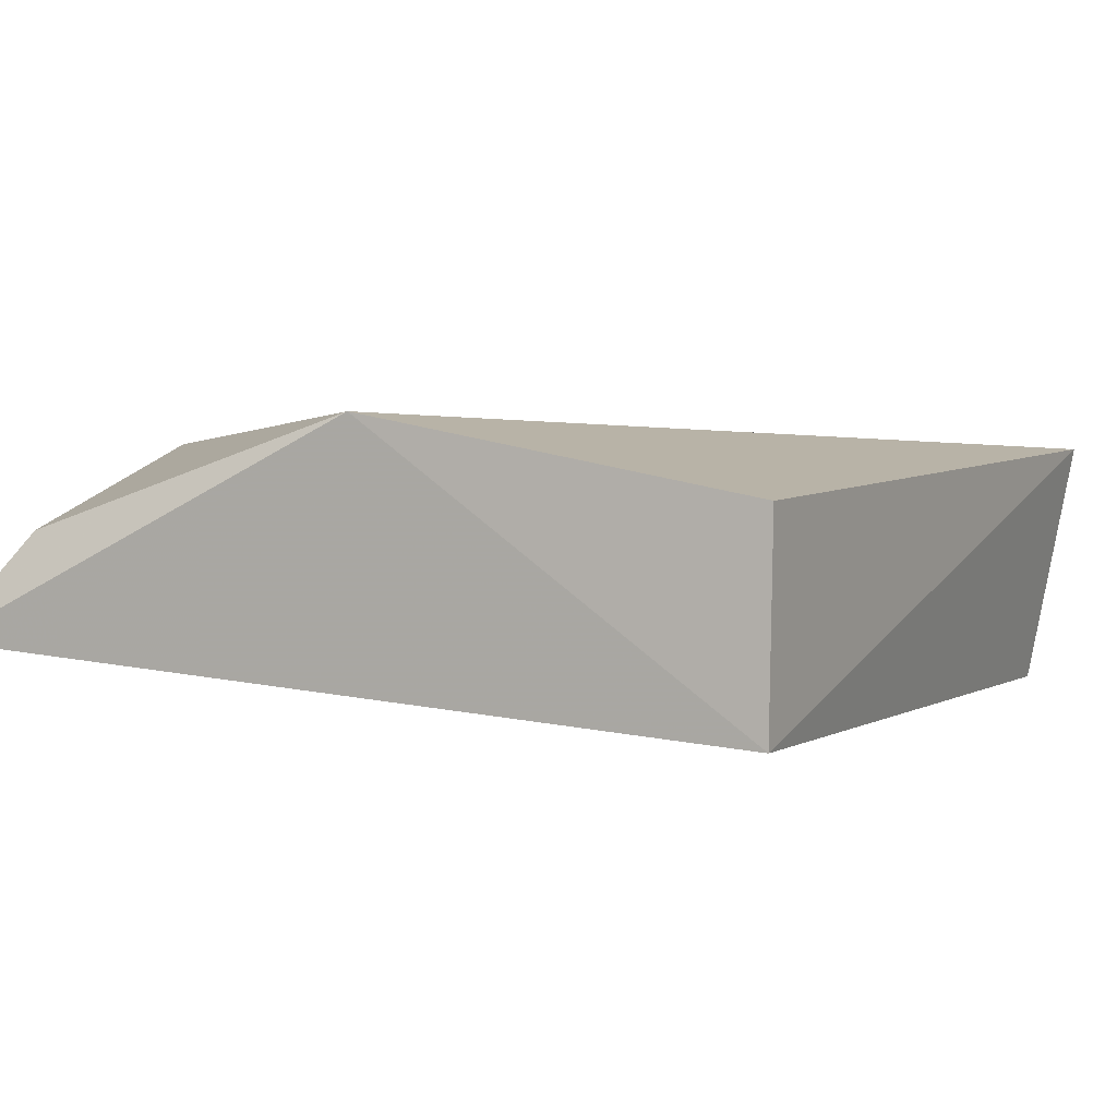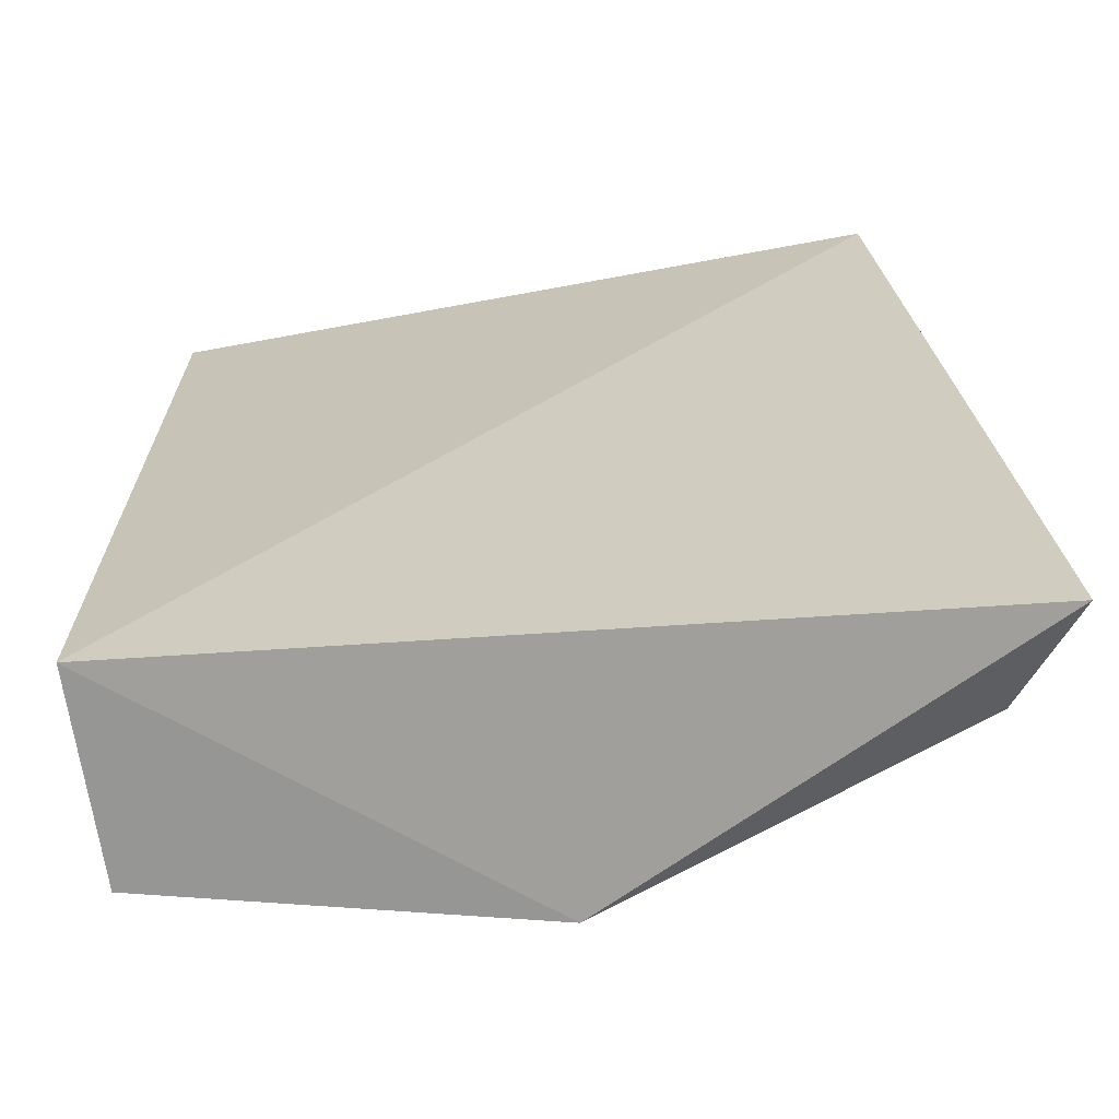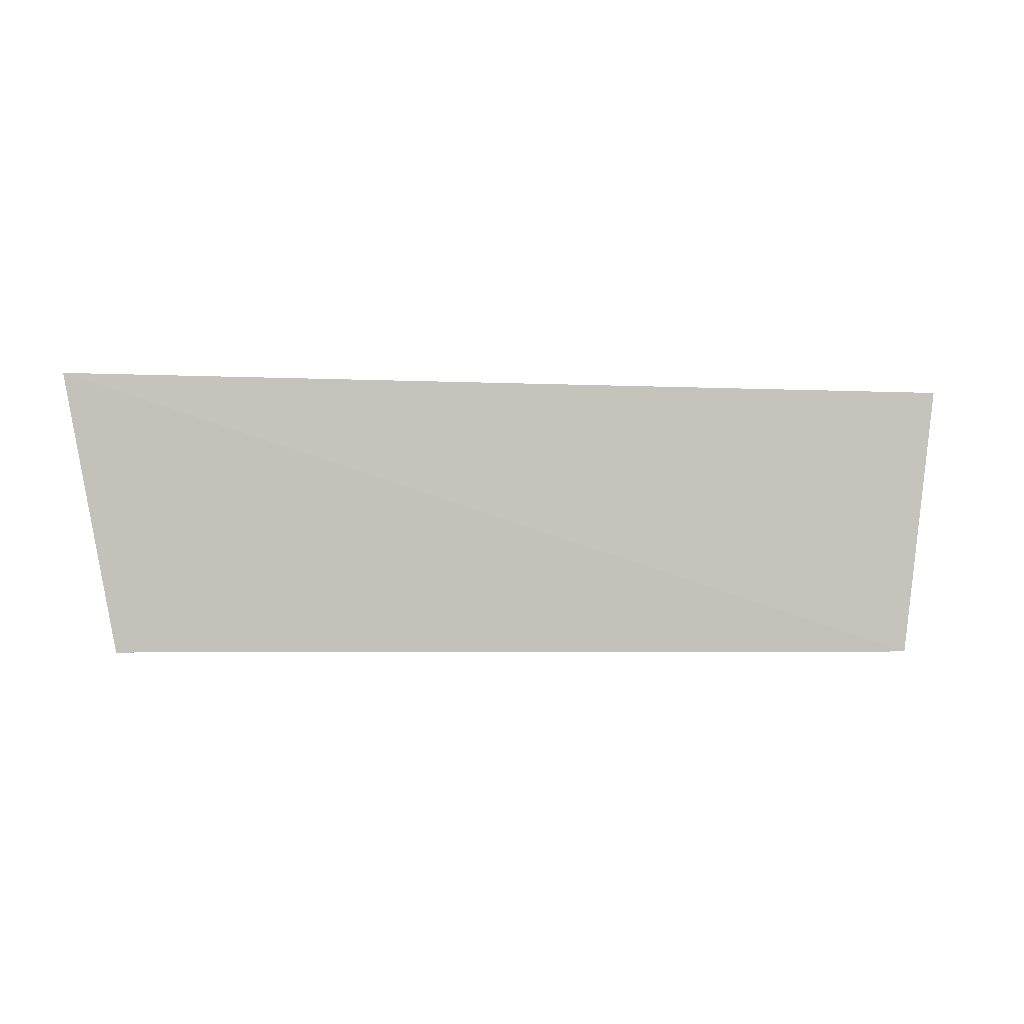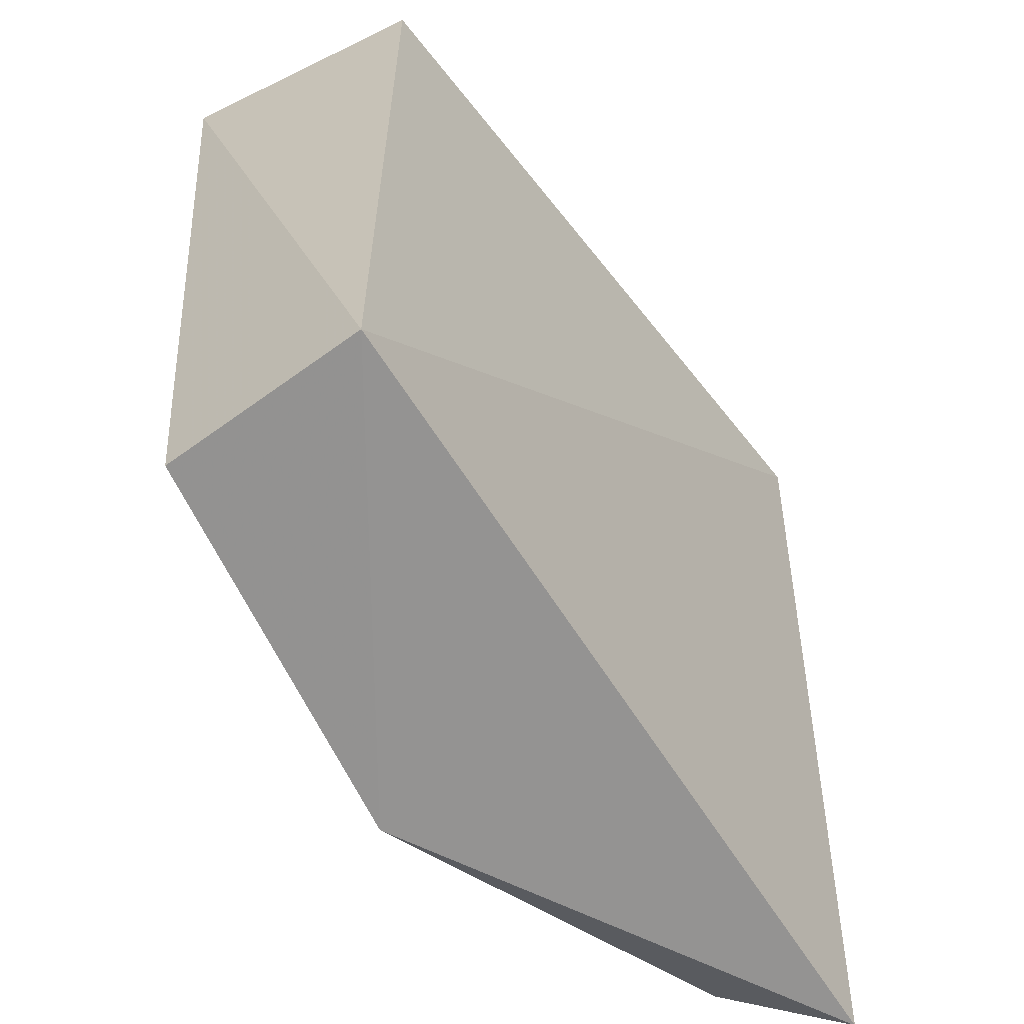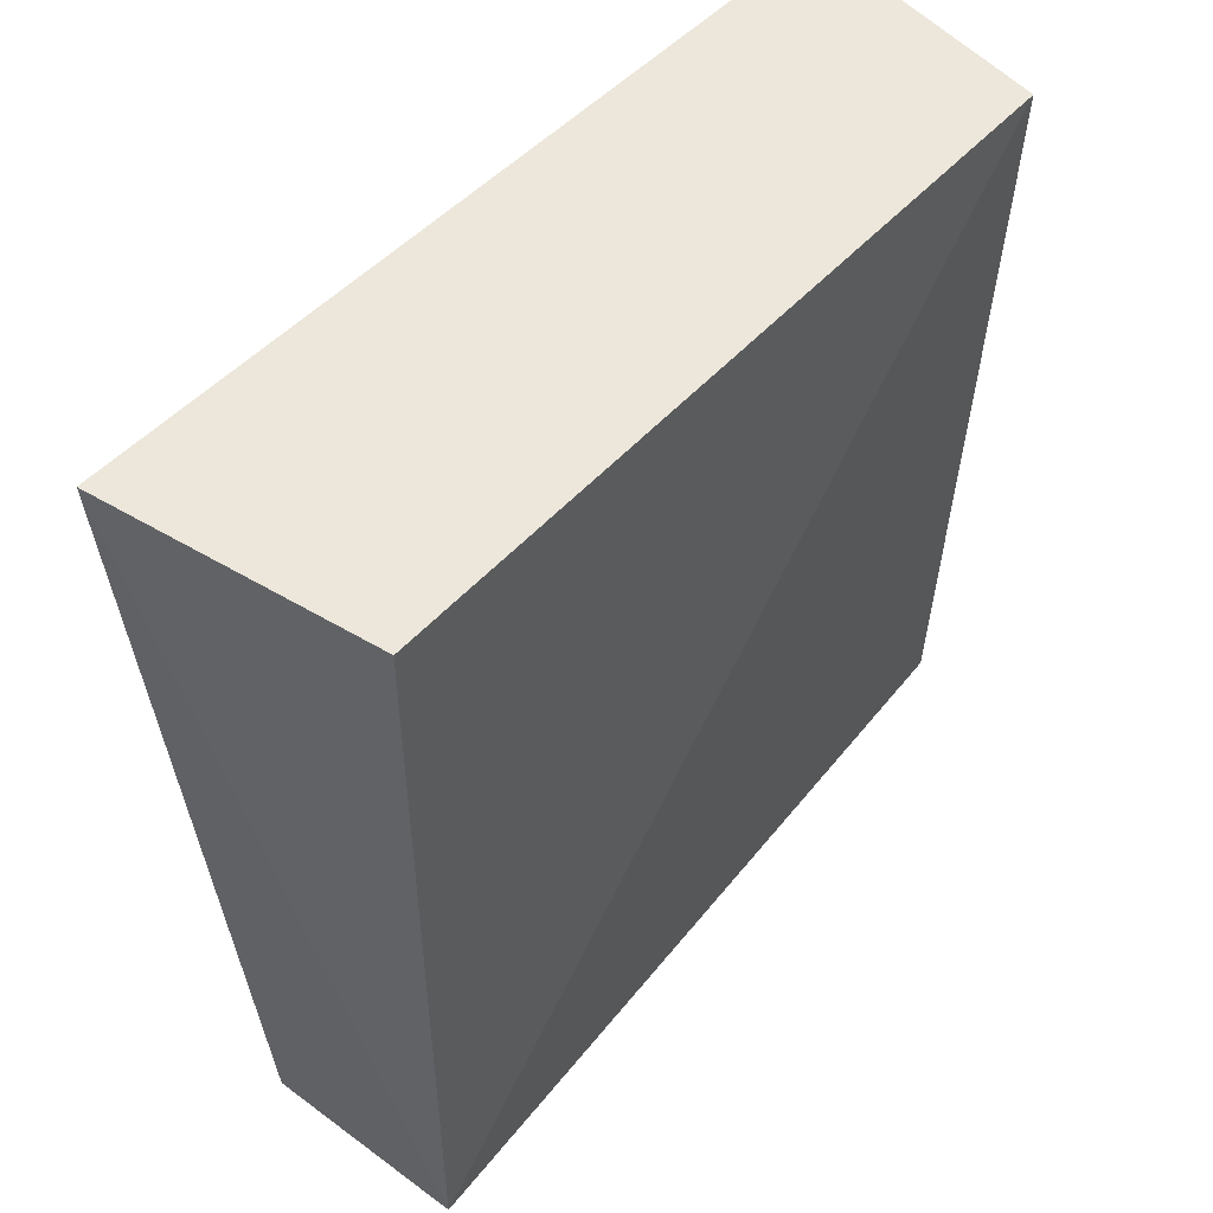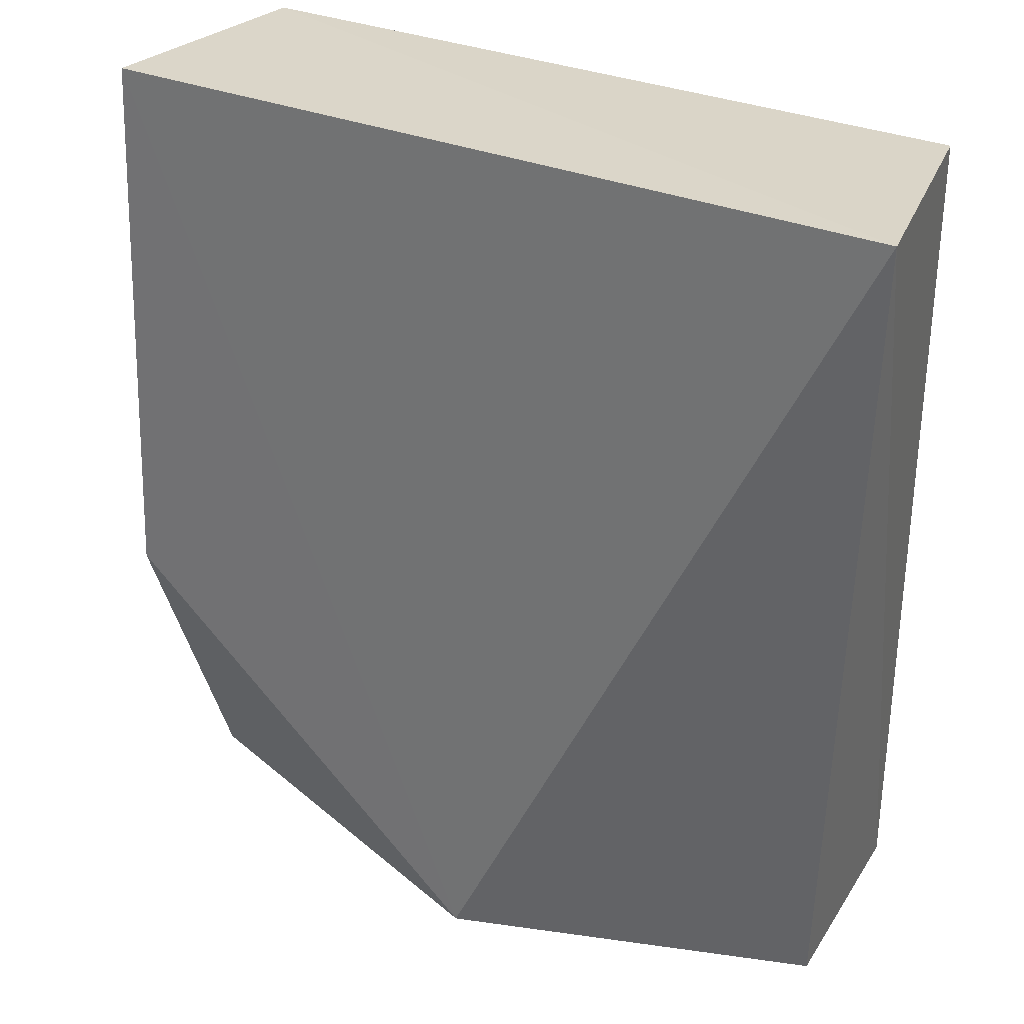
<metadata>
{"format":"obj","ext":"obj","renderer":"f3d","projection":"perspective","resolution":1024,"background":"white","views":[{"elev":2.0,"azim":-154.4,"up":"+Y"},{"elev":-68.3,"azim":10.5,"up":"+Z"},{"elev":-1.5,"azim":-2.0,"up":"+Y"},{"elev":-61.2,"azim":-52.1,"up":"+Z"},{"elev":52.1,"azim":-49.1,"up":"+Z"},{"elev":32.2,"azim":-150.8,"up":"+Z"}]}
</metadata>
<code>
v 0.1773 0.1568 0.1439
v 0.2119 0.1892 -0.2605
v 0.1891 0.2665 0.1493
v -0.1774 0.2737 0.152
v -0.1561 0.1568 -0.2348
v 0.01304 0.2855 -0.2553
v -0.1561 0.1568 0.1439
v 0.1946 0.2753 -0.1043
v -0.1587 0.2509 -0.2371
v 0.1798 0.2366 -0.2374
f 1 2 3
f 1 3 4
f 5 2 1
f 6 4 3
f 6 2 5
f 7 5 1
f 7 1 4
f 7 4 5
f 8 6 3
f 8 3 2
f 9 6 5
f 9 5 4
f 9 4 6
f 10 8 2
f 10 2 6
f 10 6 8

</code>
